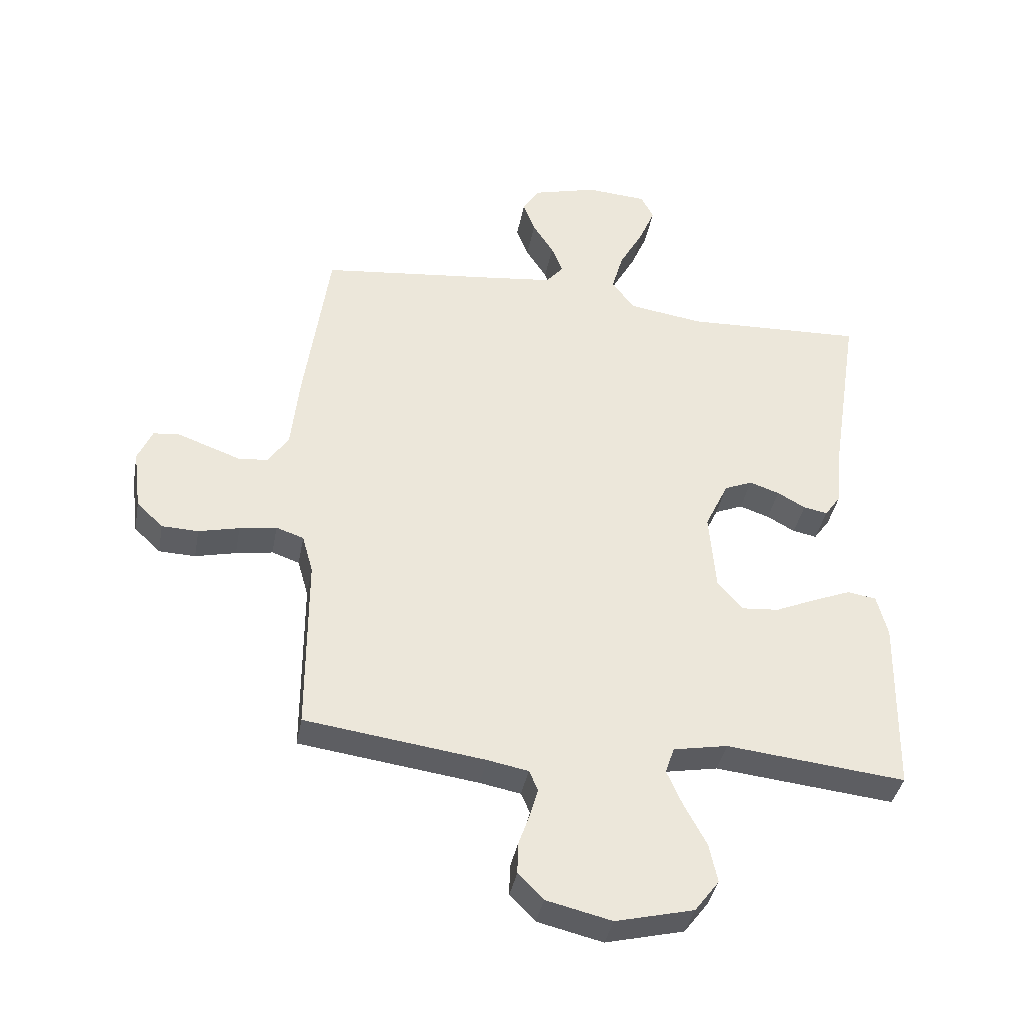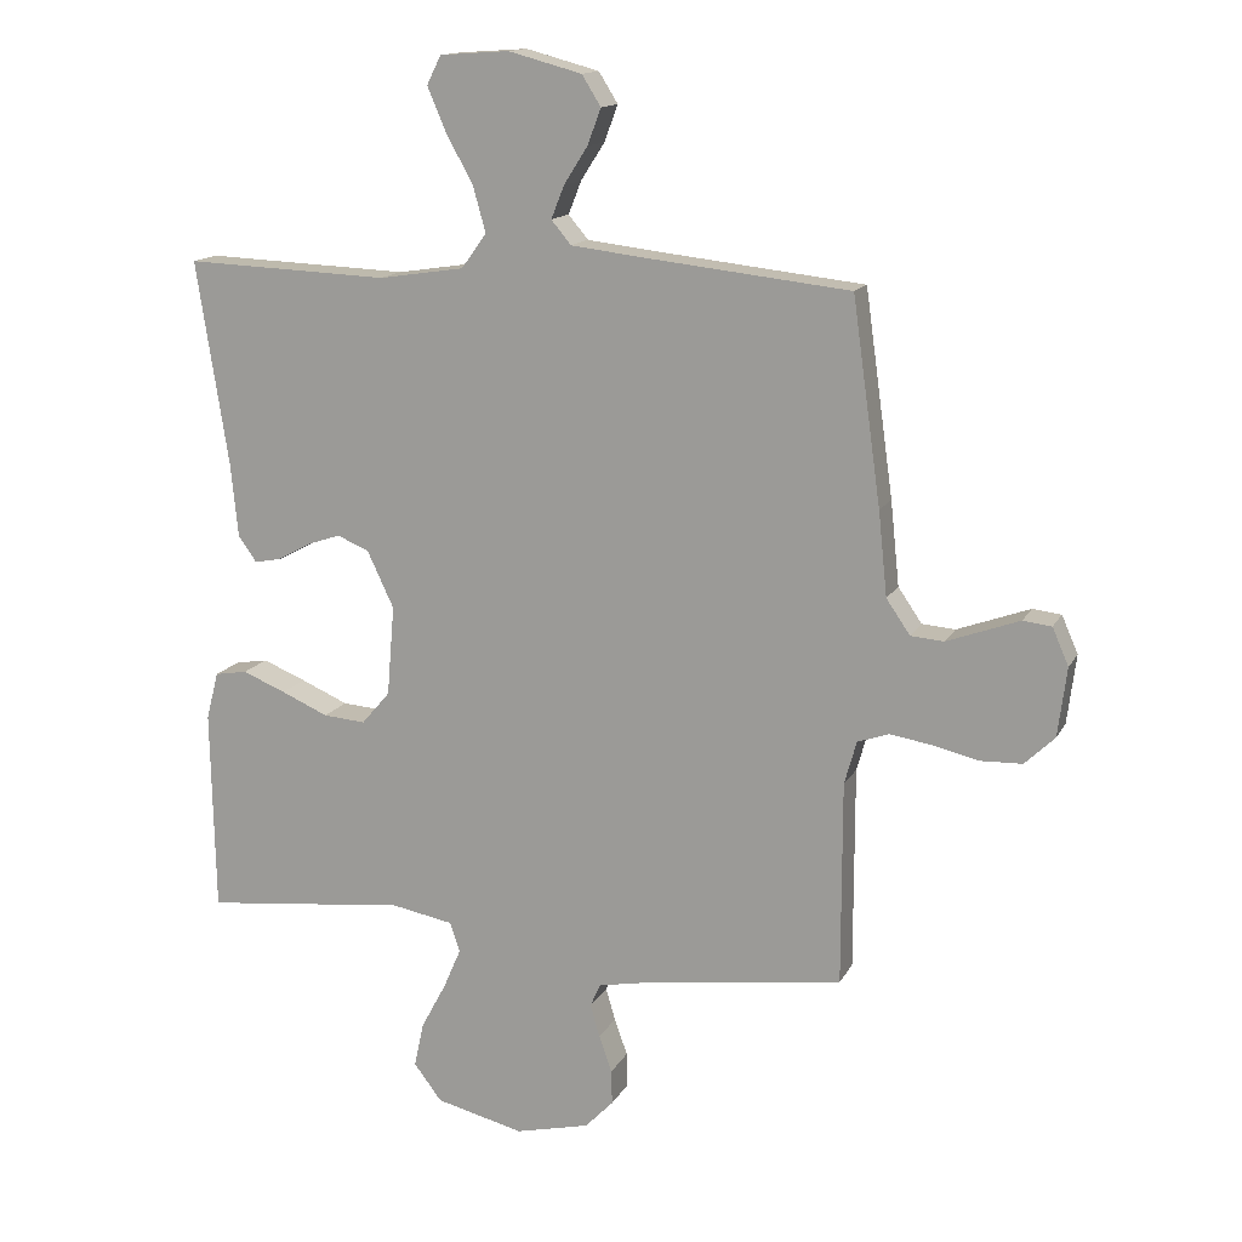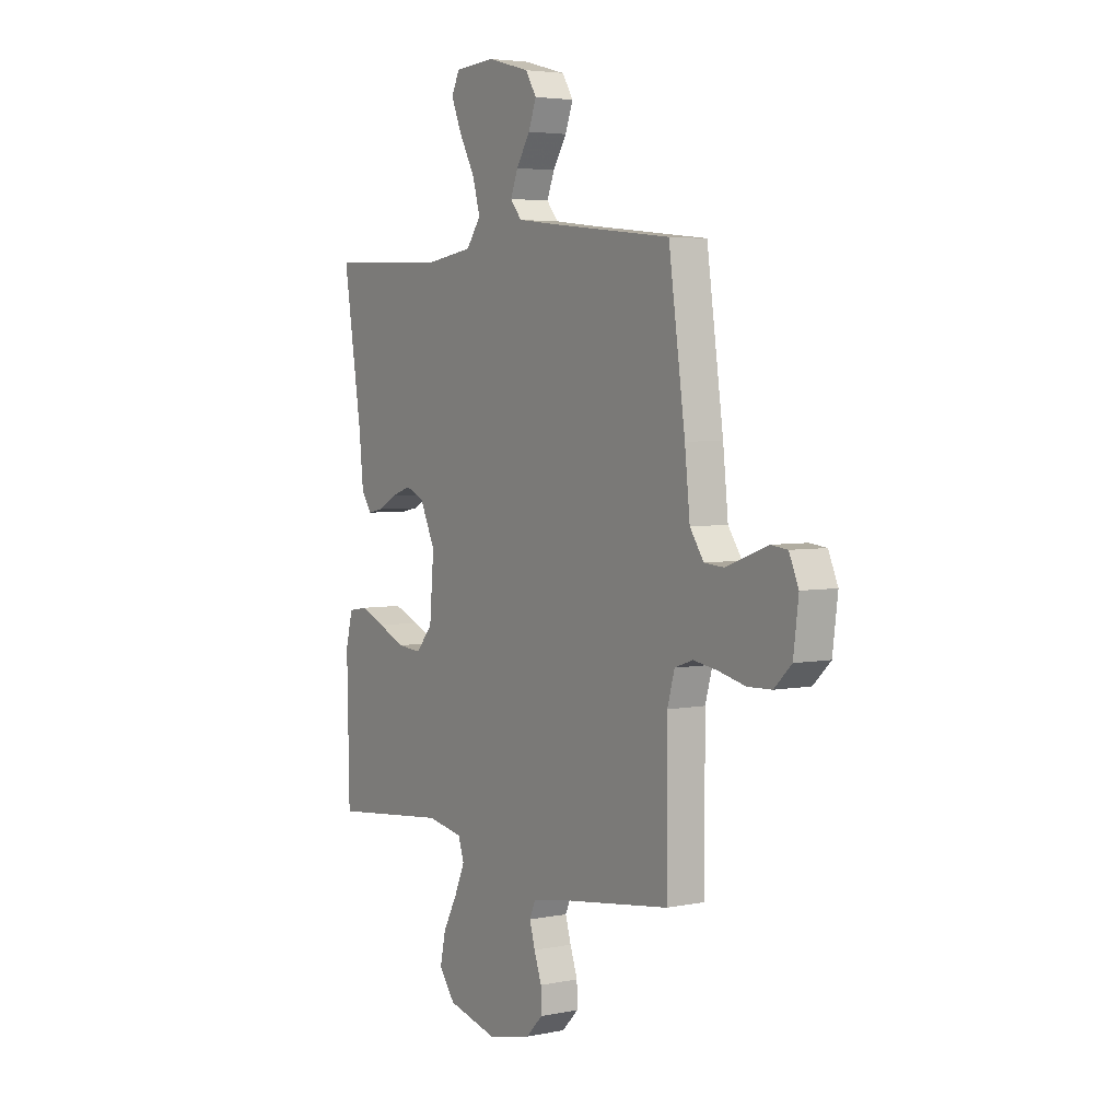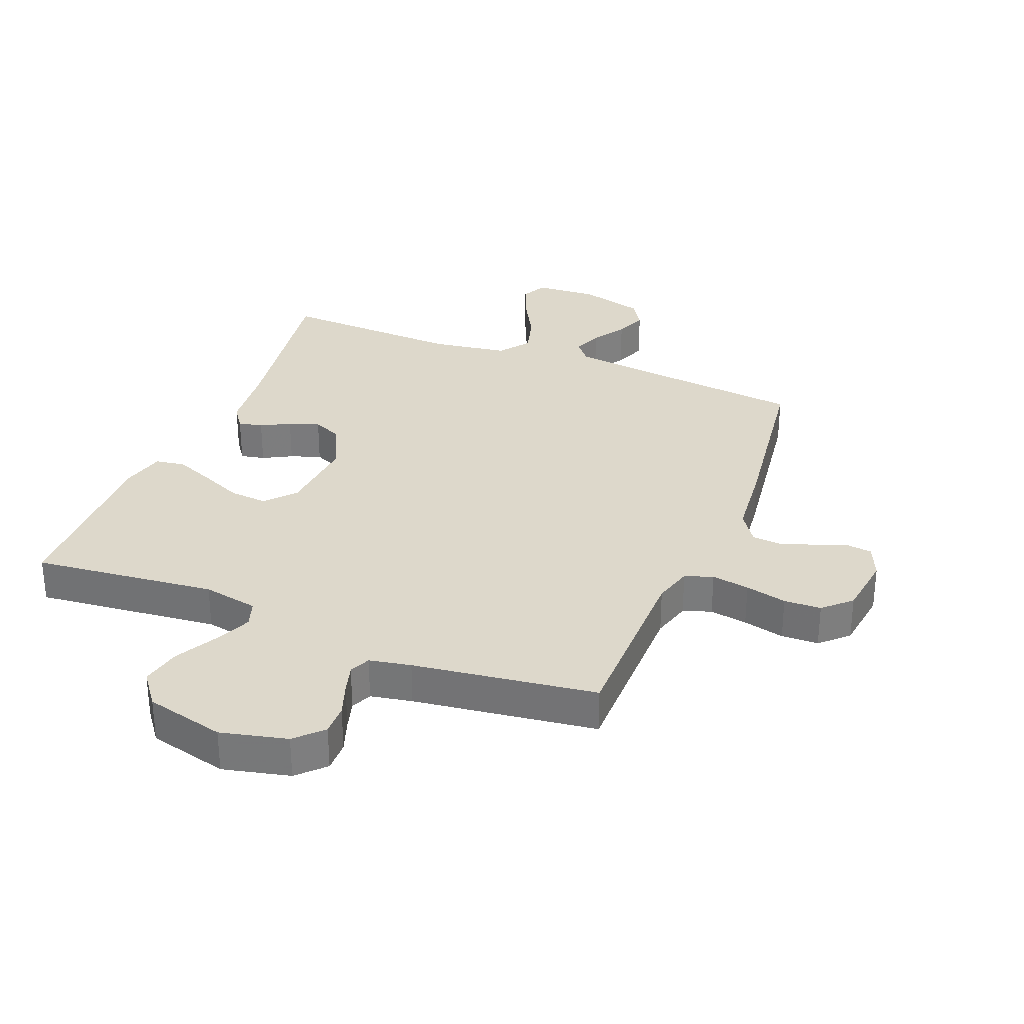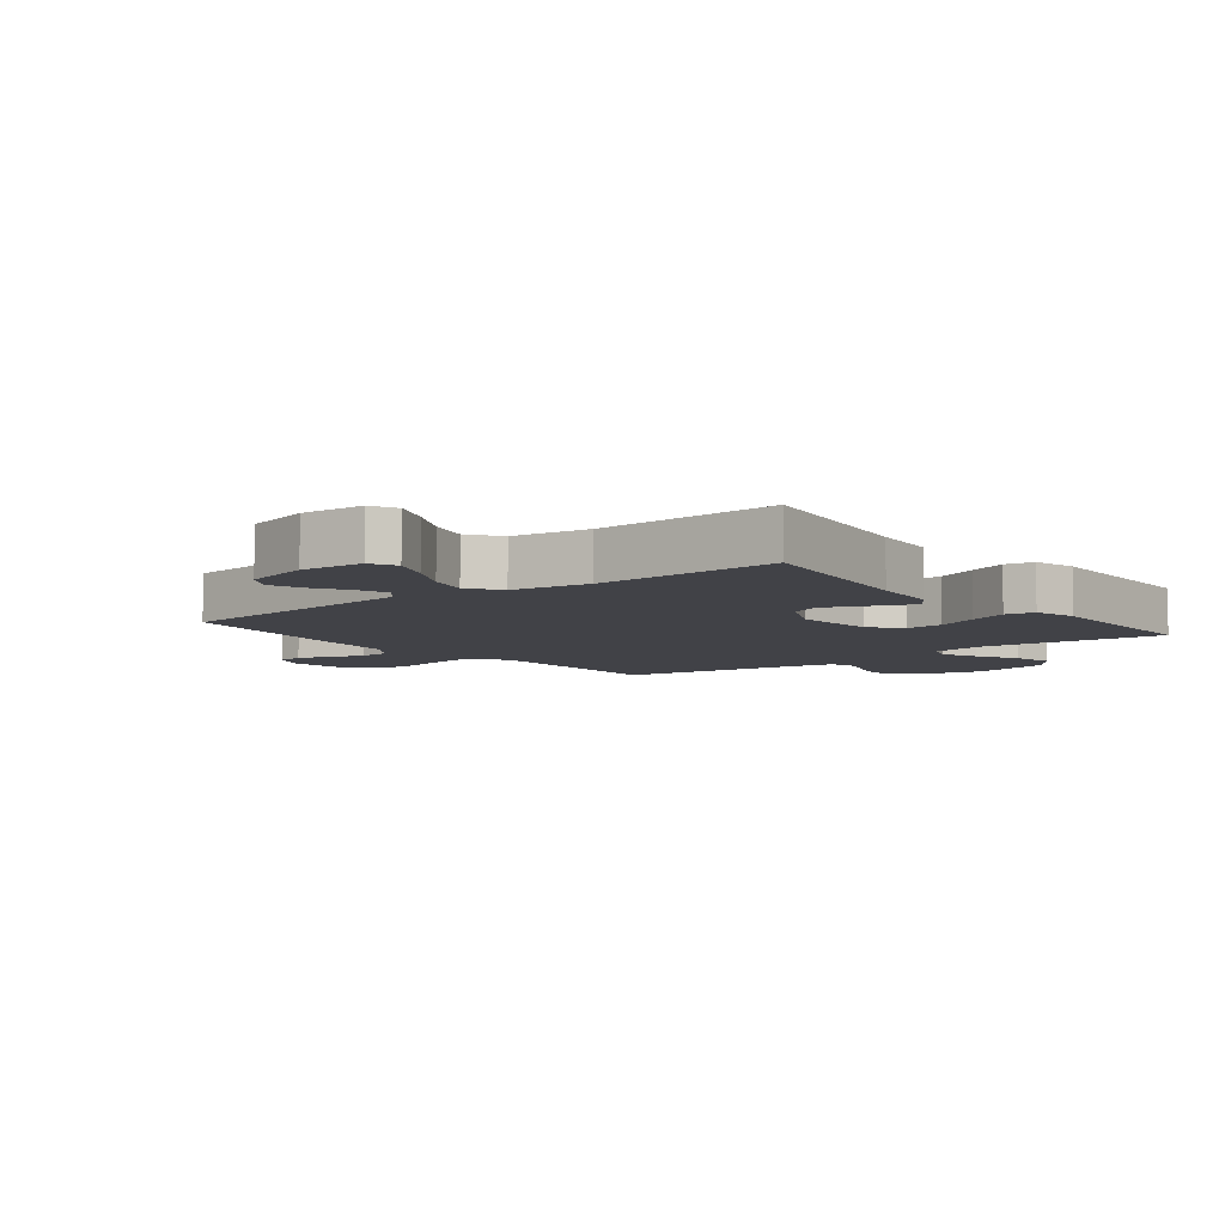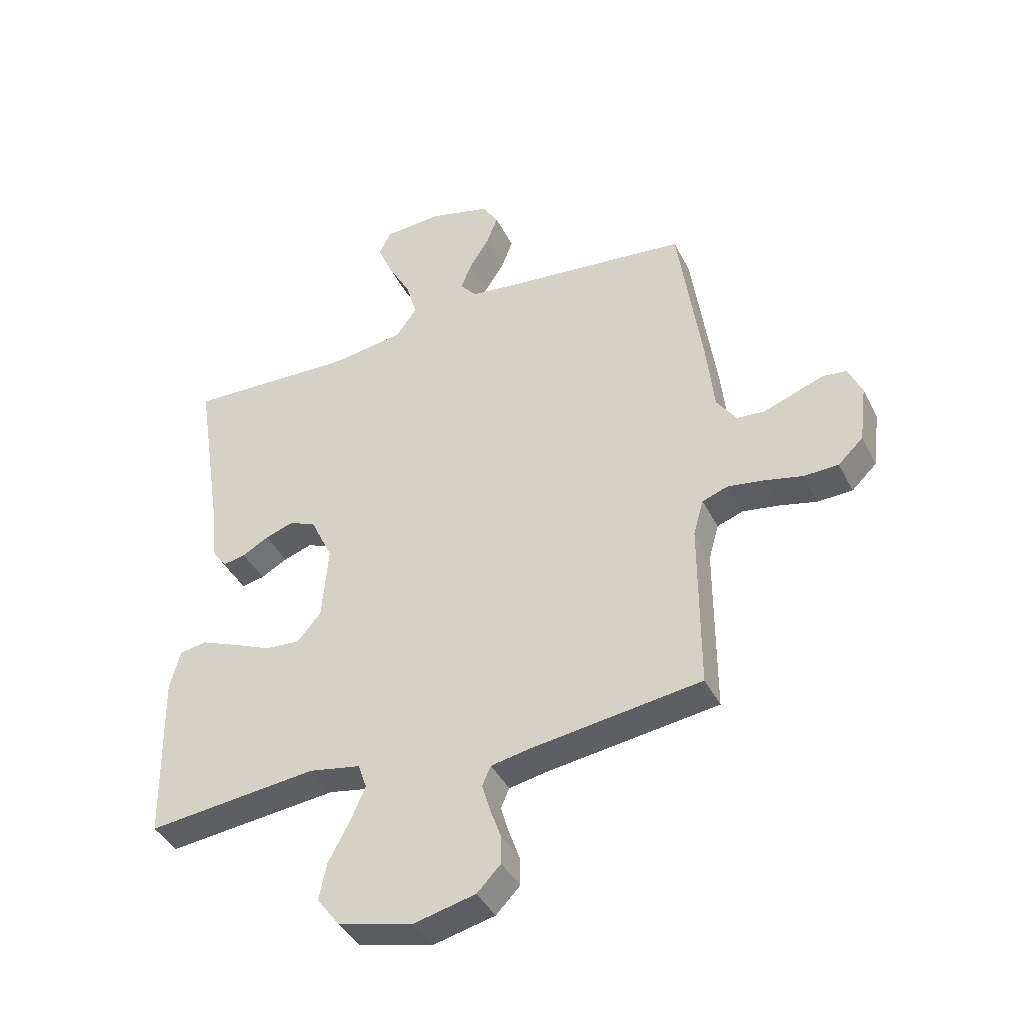
<metadata>
{"format":"obj","ext":"obj","renderer":"f3d","projection":"perspective","resolution":1024,"background":"white","views":[{"elev":-38.6,"azim":-10.4,"up":"+Z"},{"elev":14.4,"azim":-160.7,"up":"+Z"},{"elev":4.2,"azim":-123.1,"up":"+Z"},{"elev":31.4,"azim":-158.1,"up":"+Y"},{"elev":-6.8,"azim":38.2,"up":"+Y"},{"elev":-40.8,"azim":-155.1,"up":"+Z"}]}
</metadata>
<code>
v 0.5 0.07 -0.5
v 0.2 0.07 -0.468
v 0.109 0.07 -0.485
v 0.094 0.07 -0.529
v 0.12 0.07 -0.589
v 0.157 0.07 -0.658
v 0.171 0.07 -0.724
v 0.13 0.07 -0.778
v 0 0.07 -0.81
v -0.109 0.07 -0.784
v -0.151 0.07 -0.741
v -0.15 0.07 -0.69
v -0.131 0.07 -0.636
v -0.117 0.07 -0.588
v -0.132 0.07 -0.554
v -0.2 0.07 -0.541
v -0.5 0.07 -0.5
v -0.5 0.07 -0.2
v -0.518 0.07 -0.136
v -0.564 0.07 -0.12
v -0.626 0.07 -0.13
v -0.694 0.07 -0.146
v -0.755 0.07 -0.144
v -0.799 0.07 -0.102
v -0.812 0.07 0
v -0.788 0.07 0.055
v -0.746 0.07 0.06
v -0.694 0.07 0.041
v -0.639 0.07 0.021
v -0.59 0.07 0.025
v -0.555 0.07 0.076
v -0.542 0.07 0.2
v -0.5 0.07 0.5
v -0.2 0.07 0.533
v -0.091 0.07 0.546
v -0.062 0.07 0.581
v -0.081 0.07 0.629
v -0.116 0.07 0.684
v -0.136 0.07 0.737
v -0.108 0.07 0.782
v 0 0.07 0.811
v 0.102 0.07 0.804
v 0.123 0.07 0.762
v 0.096 0.07 0.698
v 0.056 0.07 0.625
v 0.037 0.07 0.558
v 0.074 0.07 0.507
v 0.2 0.07 0.488
v 0.5 0.07 0.5
v 0.453 0.07 0.2
v 0.442 0.07 0.09
v 0.415 0.07 0.052
v 0.375 0.07 0.06
v 0.328 0.07 0.086
v 0.278 0.07 0.103
v 0.231 0.07 0.083
v 0.192 0.07 0
v 0.203 0.07 -0.133
v 0.245 0.07 -0.182
v 0.307 0.07 -0.177
v 0.376 0.07 -0.147
v 0.44 0.07 -0.121
v 0.488 0.07 -0.129
v 0.506 0.07 -0.2
v 0.5 0 -0.5
v 0.2 0 -0.468
v 0.109 0 -0.485
v 0.094 0 -0.529
v 0.12 0 -0.589
v 0.157 0 -0.658
v 0.171 0 -0.724
v 0.13 0 -0.778
v 0 0 -0.81
v -0.109 0 -0.784
v -0.151 0 -0.741
v -0.15 0 -0.69
v -0.131 0 -0.636
v -0.117 0 -0.588
v -0.132 0 -0.554
v -0.2 0 -0.541
v -0.5 0 -0.5
v -0.5 0 -0.2
v -0.518 0 -0.136
v -0.564 0 -0.12
v -0.626 0 -0.13
v -0.694 0 -0.146
v -0.755 0 -0.144
v -0.799 0 -0.102
v -0.812 0 0
v -0.788 0 0.055
v -0.746 0 0.06
v -0.694 0 0.041
v -0.639 0 0.021
v -0.59 0 0.025
v -0.555 0 0.076
v -0.542 0 0.2
v -0.5 0 0.5
v -0.2 0 0.533
v -0.091 0 0.546
v -0.062 0 0.581
v -0.081 0 0.629
v -0.116 0 0.684
v -0.136 0 0.737
v -0.108 0 0.782
v 0 0 0.811
v 0.102 0 0.804
v 0.123 0 0.762
v 0.096 0 0.698
v 0.056 0 0.625
v 0.037 0 0.558
v 0.074 0 0.507
v 0.2 0 0.488
v 0.5 0 0.5
v 0.453 0 0.2
v 0.442 0 0.09
v 0.415 0 0.052
v 0.375 0 0.06
v 0.328 0 0.086
v 0.278 0 0.103
v 0.231 0 0.083
v 0.192 0 0
v 0.203 0 -0.133
v 0.245 0 -0.182
v 0.307 0 -0.177
v 0.376 0 -0.147
v 0.44 0 -0.121
v 0.488 0 -0.129
v 0.506 0 -0.2
f 63 64 1 2
f 60 61 62 63
f 60 63 2 3
f 59 60 3
f 58 59 3
f 57 58 3 4
f 51 52 53 54
f 50 51 54 55
f 48 49 50 55
f 47 48 55 56
f 42 43 44 45
f 42 45 46
f 41 42 46
f 40 41 46
f 37 38 39 40
f 36 37 40 46
f 35 36 46 47
f 31 32 33 34
f 30 31 34 35
f 25 26 27 28
f 25 28 29
f 24 25 29 30
f 21 22 23 24
f 20 21 24 30
f 16 17 18
f 15 16 18 19
f 10 11 12 13
f 10 13 14
f 9 10 14
f 8 9 14 15
f 5 6 7 8
f 4 5 8 15
f 35 47 56 57
f 19 20 30 35
f 19 35 57
f 4 15 19 57
f 66 65 128 127
f 127 126 125 124
f 67 66 127 124
f 67 124 123
f 67 123 122
f 68 67 122 121
f 118 117 116 115
f 119 118 115 114
f 119 114 113 112
f 120 119 112 111
f 109 108 107 106
f 110 109 106
f 110 106 105
f 110 105 104
f 104 103 102 101
f 110 104 101 100
f 111 110 100 99
f 98 97 96 95
f 99 98 95 94
f 92 91 90 89
f 93 92 89
f 94 93 89 88
f 88 87 86 85
f 94 88 85 84
f 82 81 80
f 83 82 80 79
f 77 76 75 74
f 78 77 74
f 78 74 73
f 79 78 73 72
f 72 71 70 69
f 79 72 69 68
f 121 120 111 99
f 99 94 84 83
f 121 99 83
f 121 83 79 68
f 1 65 66 2
f 2 66 67 3
f 3 67 68 4
f 4 68 69 5
f 5 69 70 6
f 6 70 71 7
f 7 71 72 8
f 8 72 73 9
f 9 73 74 10
f 10 74 75 11
f 11 75 76 12
f 12 76 77 13
f 13 77 78 14
f 14 78 79 15
f 15 79 80 16
f 16 80 81 17
f 17 81 82 18
f 18 82 83 19
f 19 83 84 20
f 20 84 85 21
f 21 85 86 22
f 22 86 87 23
f 23 87 88 24
f 24 88 89 25
f 25 89 90 26
f 26 90 91 27
f 27 91 92 28
f 28 92 93 29
f 29 93 94 30
f 30 94 95 31
f 31 95 96 32
f 32 96 97 33
f 33 97 98 34
f 34 98 99 35
f 35 99 100 36
f 36 100 101 37
f 37 101 102 38
f 38 102 103 39
f 39 103 104 40
f 40 104 105 41
f 41 105 106 42
f 42 106 107 43
f 43 107 108 44
f 44 108 109 45
f 45 109 110 46
f 46 110 111 47
f 47 111 112 48
f 48 112 113 49
f 49 113 114 50
f 50 114 115 51
f 51 115 116 52
f 52 116 117 53
f 53 117 118 54
f 54 118 119 55
f 55 119 120 56
f 56 120 121 57
f 57 121 122 58
f 58 122 123 59
f 59 123 124 60
f 60 124 125 61
f 61 125 126 62
f 62 126 127 63
f 63 127 128 64
f 64 128 65 1

</code>
